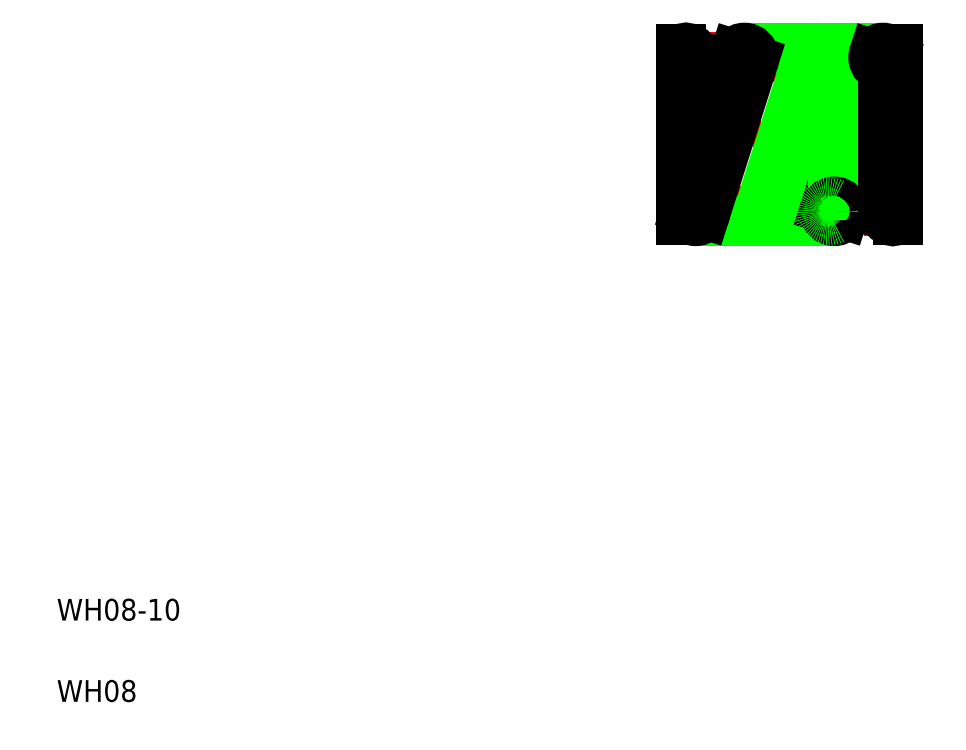
<metadata>
{"format":"dxf","ext":"dxf","renderer":"ezdxf+matplotlib","layout":"modelspace","background":"white","min_lineweight":24,"dpi":150}
</metadata>
<code>
0
SECTION
2
ENTITIES
0
LINE
8
CENTER
10
30.99
20
28.68
30
0
11
41.85
21
28.68
31
0
0
LINE
8
CENTER
10
30.99
20
32.23
30
0
11
41.85
21
32.23
31
0
0
LINE
8
CENTER
10
30.99
20
25.13
30
0
11
41.85
21
25.13
31
0
0
LINE
8
0
10
34.95
20
25.27
30
0
11
37.2
21
32.37
31
0
0
LINE
8
0
10
38.06
20
32.1
30
0
11
35.81
21
25
31
0
0
LINE
8
0
10
34.23
20
32.68
30
0
11
40.63
21
32.68
31
0
0
LINE
8
0
10
31.98
20
24.68
30
0
11
38.38
21
24.68
31
0
0
LINE
8
0
10
31.98
20
32.21
30
0
11
31.53
21
25.11
31
0
0
LINE
8
0
10
31.55
20
25.27
30
0
11
33.8
21
32.37
31
0
0
LINE
8
0
10
34.66
20
32.1
30
0
11
32.41
21
25
31
0
0
LINE
8
0
10
31.31
20
32.62
30
0
11
31.31
21
24.75
31
0
0
TEXT
8
0
10
2.5
20
6.25
30
0
40
1
1
WH08-10
0
TEXT
8
0
10
2.5
20
2.5
30
0
40
1
1
WH08
0
ARC
8
0
10
31.08
20
25.13
30
0
40
0.45
50
300
51
60
0
CIRCLE
8
0
10
31.98
20
25.13
30
0
40
0.45
0
LINE
8
0
10
33.58
20
24.68
30
0
11
33.58
21
24.69
31
0
0
CIRCLE
8
0
10
35.38
20
25.13
30
0
40
0.45
0
LINE
8
0
10
35.18
20
24.68
30
0
11
35.18
21
24.68
31
0
0
ARC
8
0
10
31.53
20
32.23
30
0
40
0.45
50
240
51
120
0
CIRCLE
8
0
10
34.23
20
32.23
30
0
40
0.45
0
LINE
8
0
10
37.63
20
25.16
30
0
11
38.08
21
32.26
31
0
0
LINE
8
0
10
37.95
20
25.27
30
0
11
40.2
21
32.37
31
0
0
LINE
8
0
10
41.06
20
32.1
30
0
11
38.81
21
25
31
0
0
LINE
8
0
10
40.63
20
25.16
30
0
11
41.08
21
32.26
31
0
0
LINE
8
0
10
38.31
20
24.75
30
0
11
38.31
21
32.62
31
0
0
LINE
8
0
10
41.31
20
24.75
30
0
11
41.31
21
32.62
31
0
0
CIRCLE
8
0
10
38.38
20
25.13
30
0
40
0.45
0
ARC
8
0
10
38.08
20
25.13
30
0
40
0.45
50
60
51
300
0
ARC
8
0
10
41.08
20
25.13
30
0
40
0.45
50
60
51
300
0
CIRCLE
8
0
10
37.63
20
32.23
30
0
40
0.45
0
ARC
8
0
10
38.53
20
32.23
30
0
40
0.45
50
120
51
240
0
CIRCLE
8
0
10
40.63
20
32.23
30
0
40
0.45
0
ARC
8
0
10
41.53
20
32.23
30
0
40
0.45
50
120
51
240
0
ENDSEC
0
EOF

</code>
